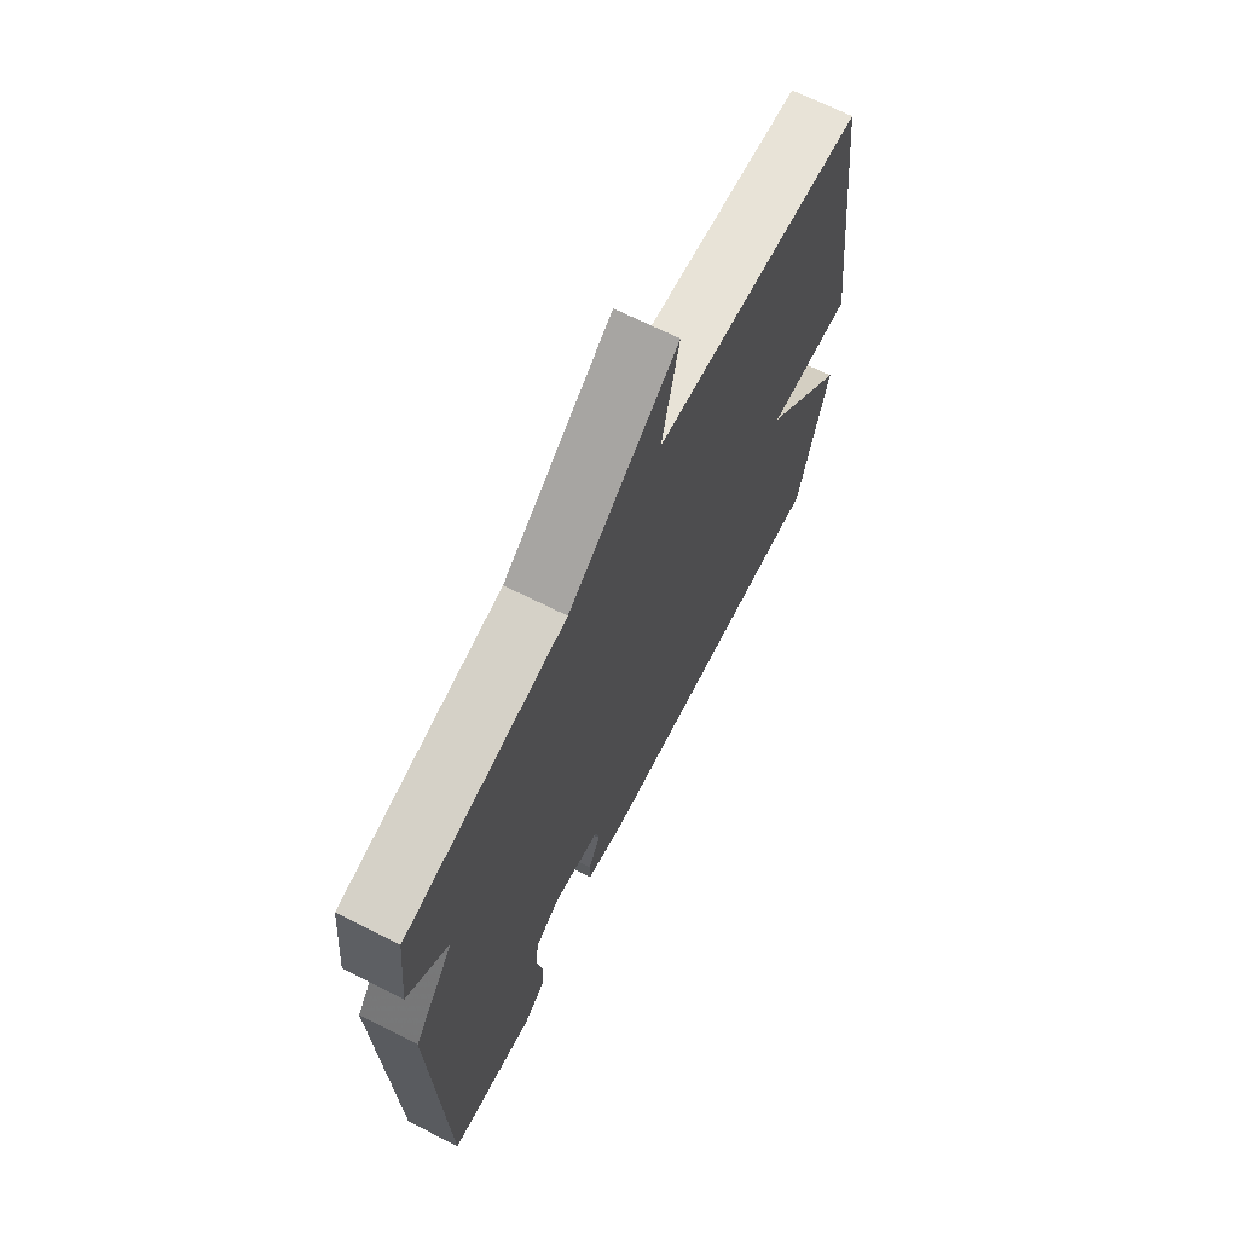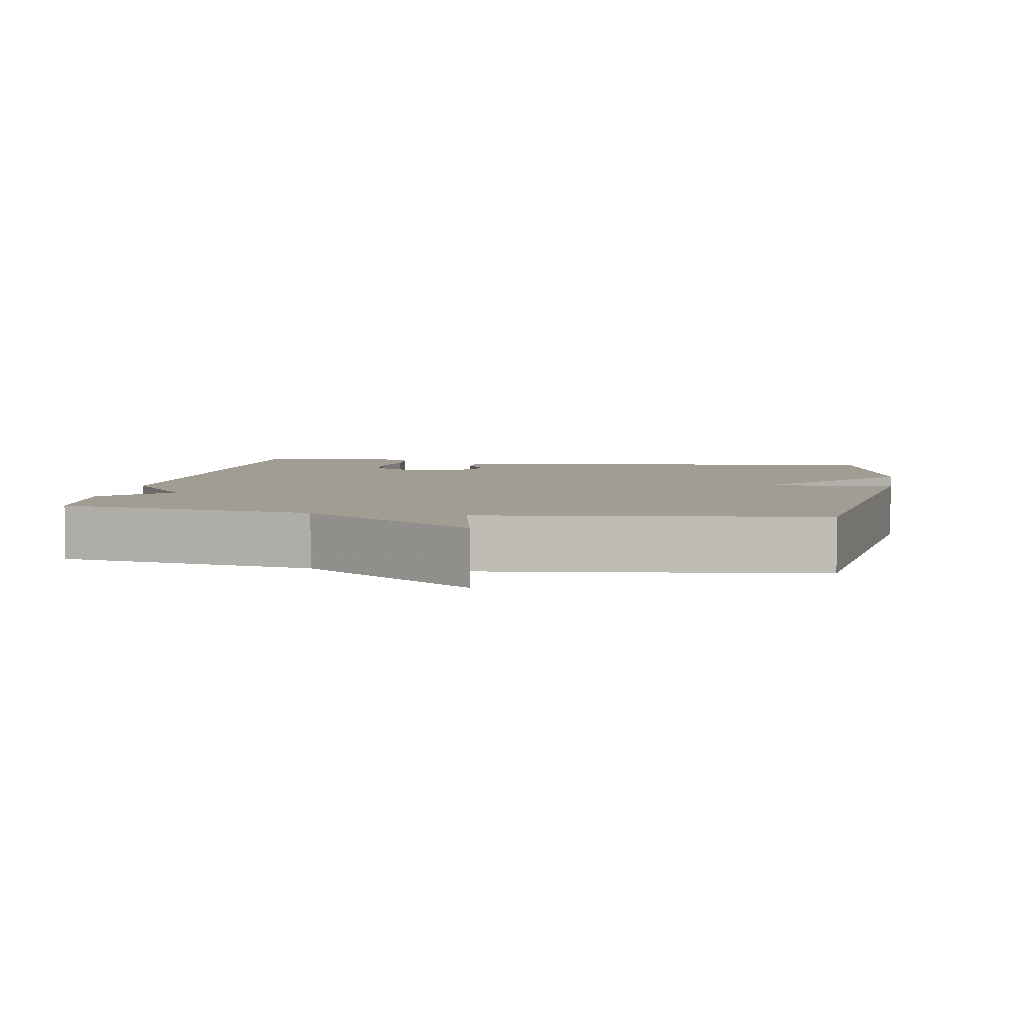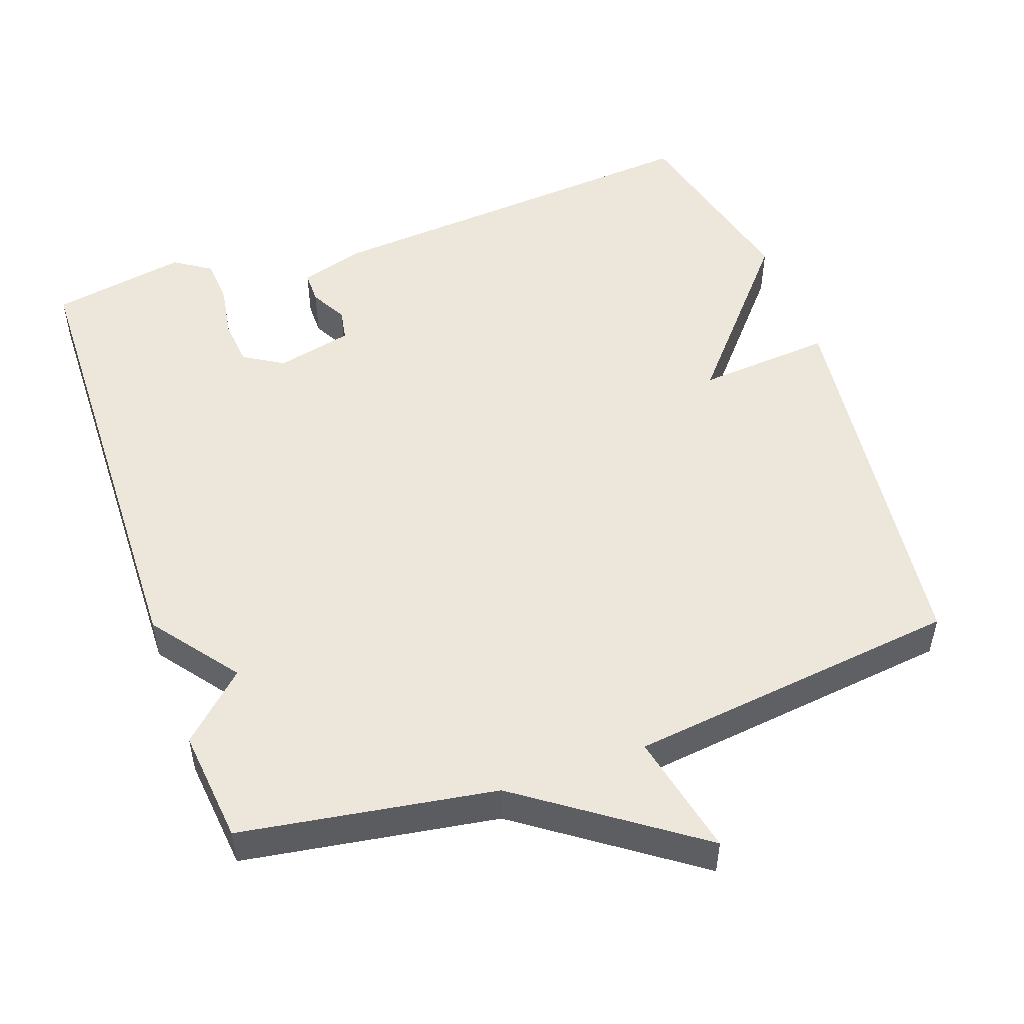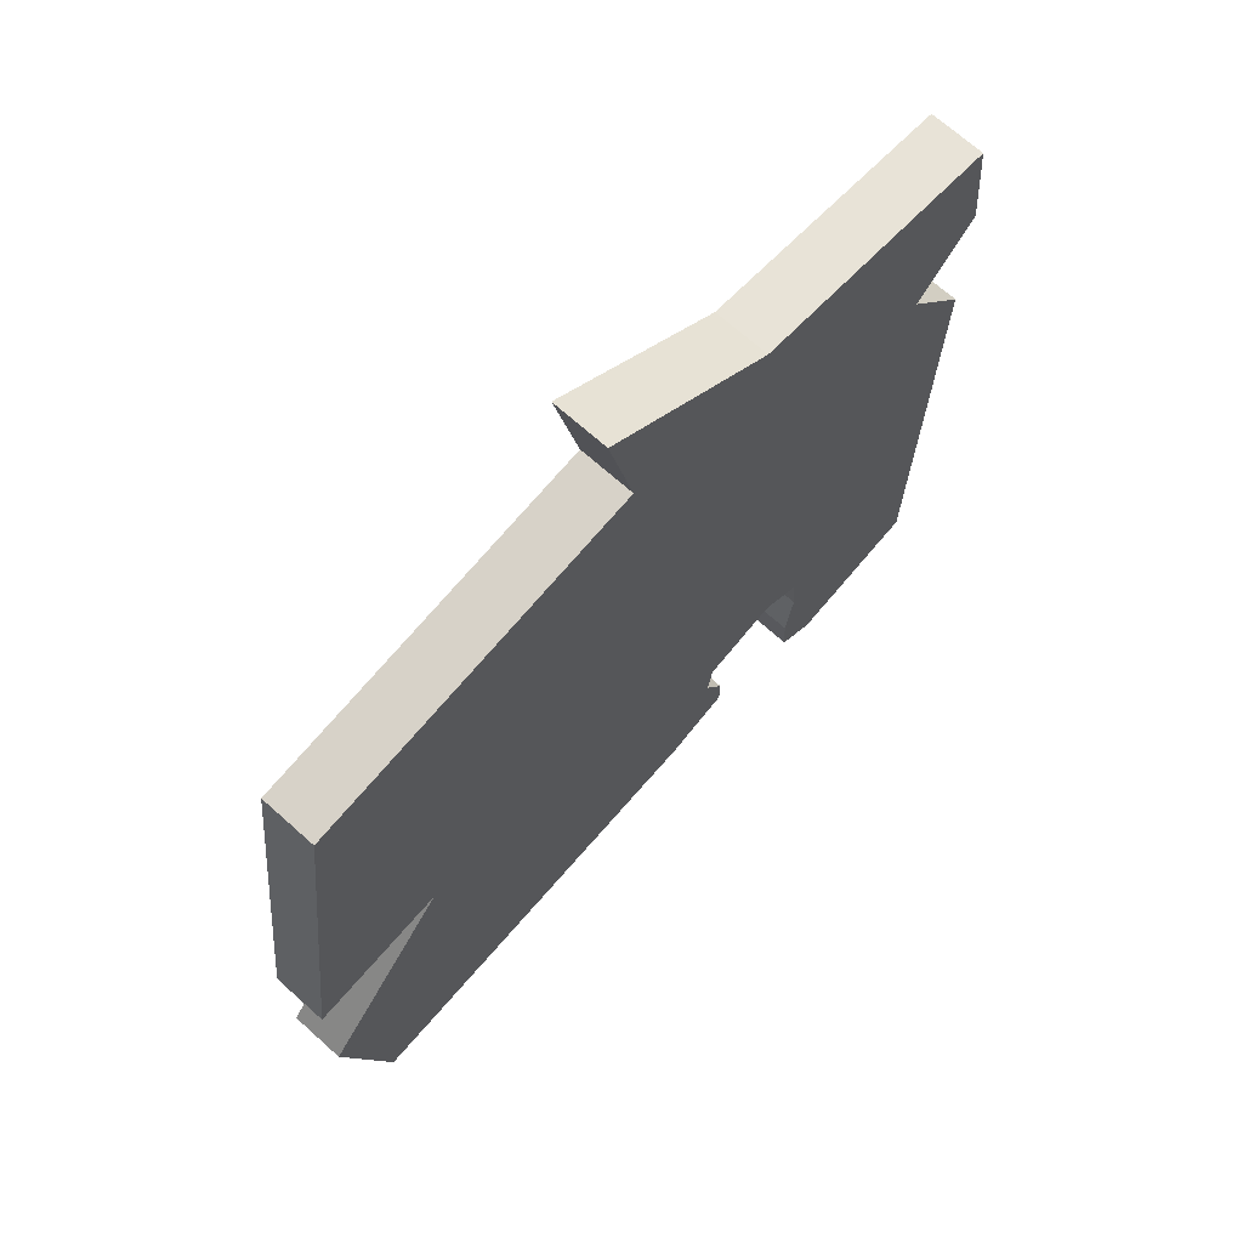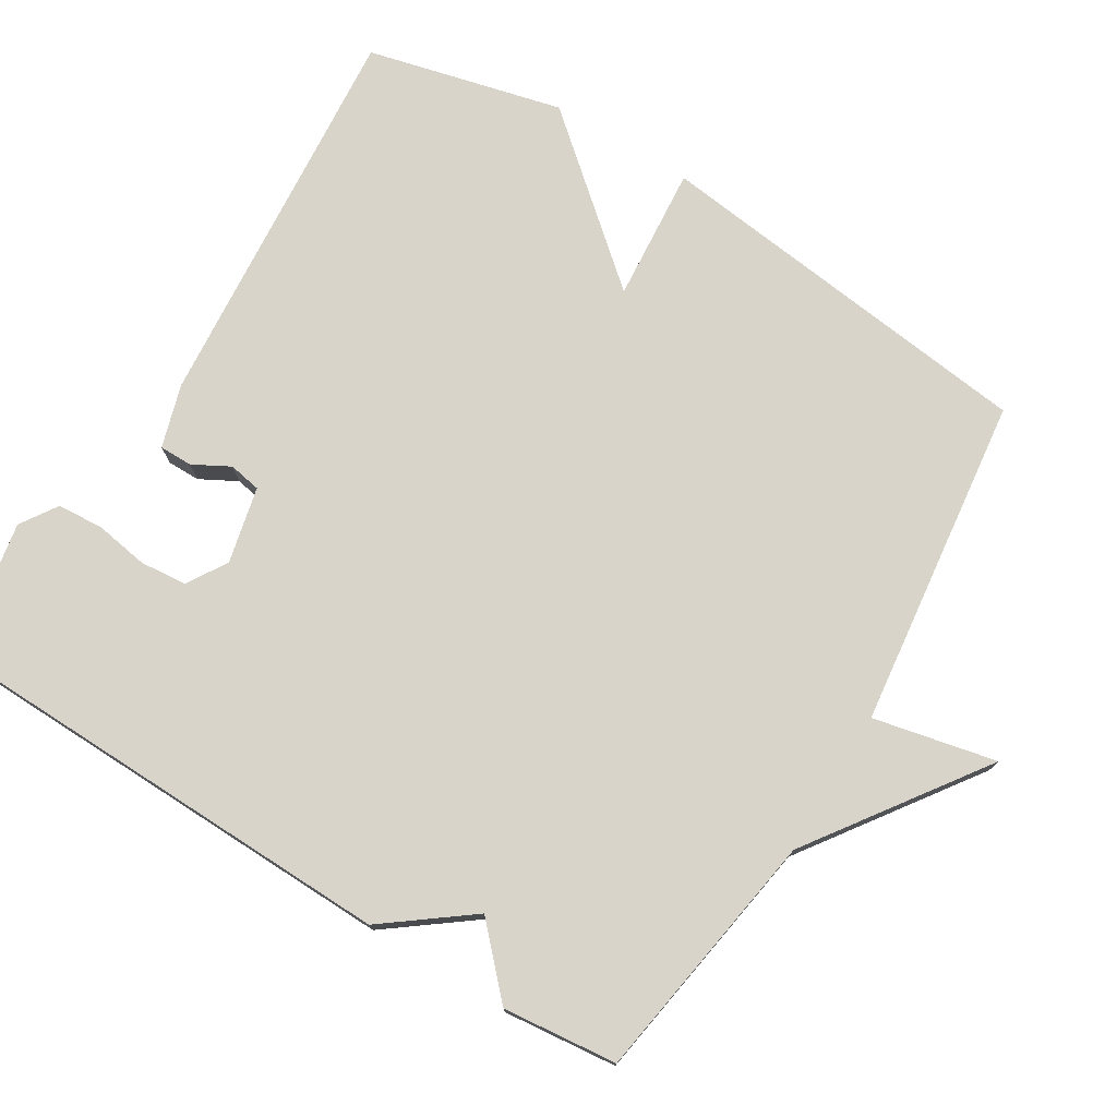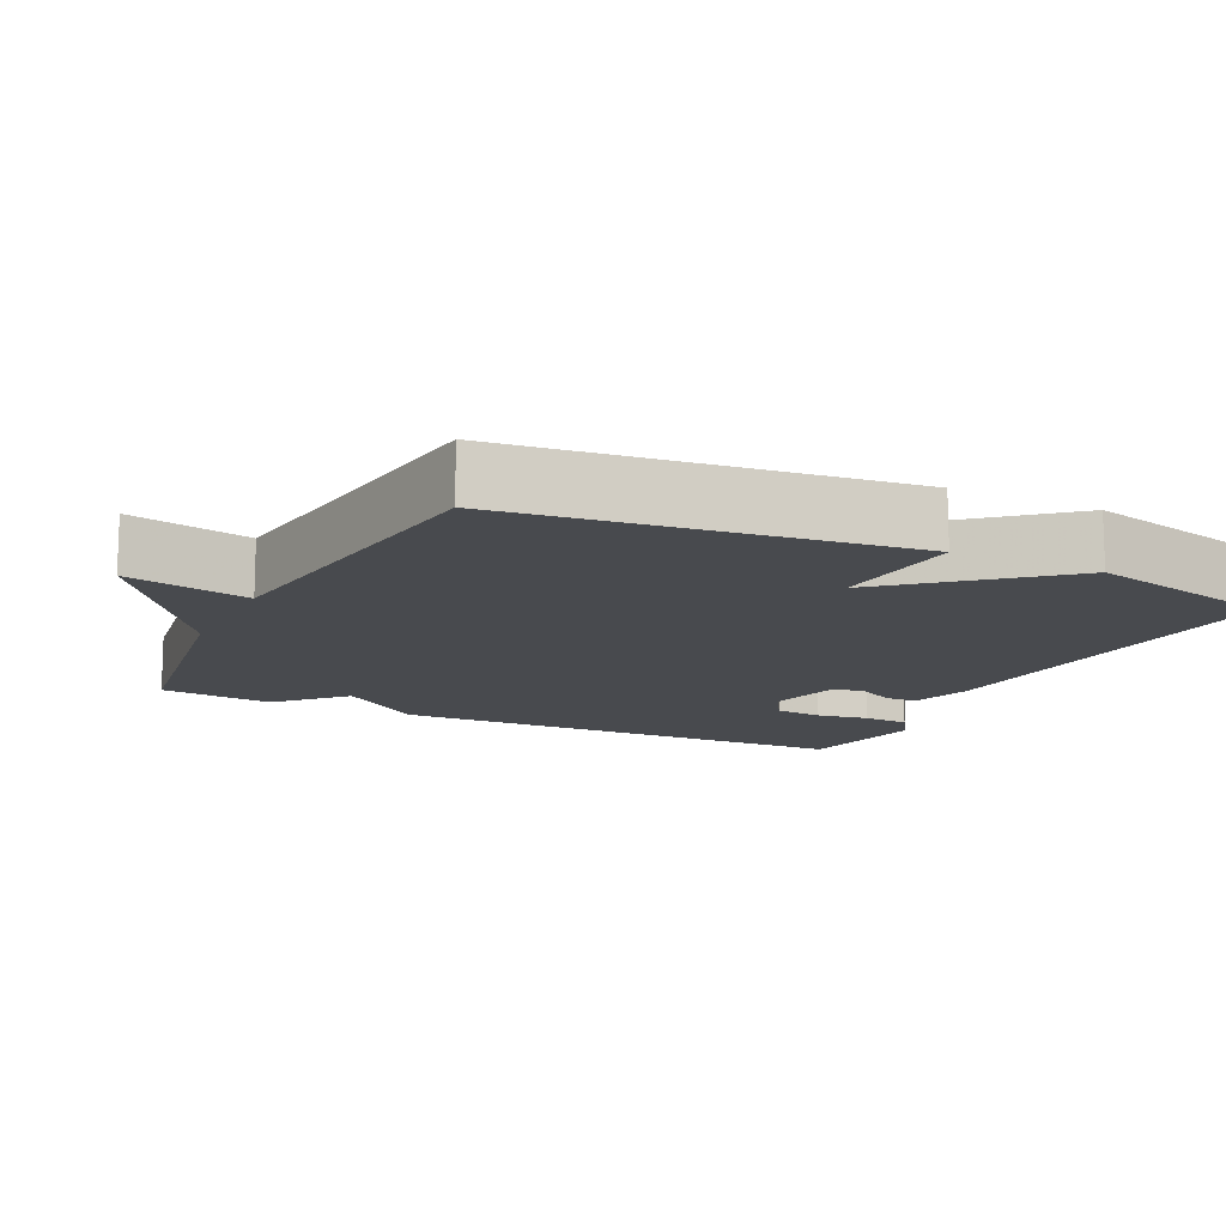
<metadata>
{"format":"obj","ext":"obj","renderer":"f3d","projection":"perspective","resolution":1024,"background":"white","views":[{"elev":68.8,"azim":-63.3,"up":"+Z"},{"elev":4.9,"azim":9.7,"up":"+Y"},{"elev":50.9,"azim":-19.6,"up":"+Y"},{"elev":69.5,"azim":131.8,"up":"+Z"},{"elev":75.7,"azim":-58.6,"up":"+Y"},{"elev":-13.2,"azim":64.0,"up":"+Y"}]}
</metadata>
<code>
v -0.5 0.07 0.5
v -0.154 0.07 0.555
v 0.082 0.07 0.723
v 0.046 0.07 0.555
v 0.5 0.07 0.5
v 0.565 0.07 -0.034
v 0.381 0.07 -0.019
v 0.565 0.07 -0.234
v 0.5 0.07 -0.5
v -0.042 0.07 -0.456
v -0.128 0.07 -0.43
v -0.128 0.07 -0.385
v -0.101 0.07 -0.335
v -0.109 0.07 -0.291
v -0.213 0.07 -0.267
v -0.267 0.07 -0.3
v -0.273 0.07 -0.364
v -0.261 0.07 -0.437
v -0.265 0.07 -0.5
v -0.315 0.07 -0.533
v -0.5 0.07 -0.5
v -0.516 0.07 0.144
v -0.428 0.07 0.261
v -0.516 0.07 0.344
v -0.5 0 0.5
v -0.154 0 0.555
v 0.082 0 0.723
v 0.046 0 0.555
v 0.5 0 0.5
v 0.565 0 -0.034
v 0.381 0 -0.019
v 0.565 0 -0.234
v 0.5 0 -0.5
v -0.042 0 -0.456
v -0.128 0 -0.43
v -0.128 0 -0.385
v -0.101 0 -0.335
v -0.109 0 -0.291
v -0.213 0 -0.267
v -0.267 0 -0.3
v -0.273 0 -0.364
v -0.261 0 -0.437
v -0.265 0 -0.5
v -0.315 0 -0.533
v -0.5 0 -0.5
v -0.516 0 0.144
v -0.428 0 0.261
v -0.516 0 0.344
f 23 24 1 2
f 21 22 23
f 20 21 23
f 19 20 23
f 18 19 23
f 17 18 23
f 16 17 23
f 2 3 4
f 23 2 4
f 16 23 4
f 15 16 4
f 14 15 4 5
f 13 14 5
f 11 12 13
f 10 11 13
f 9 10 13
f 8 9 13
f 7 8 13
f 7 13 5
f 5 6 7
f 26 25 48 47
f 47 46 45
f 47 45 44
f 47 44 43
f 47 43 42
f 47 42 41
f 47 41 40
f 28 27 26
f 28 26 47
f 28 47 40
f 28 40 39
f 29 28 39 38
f 29 38 37
f 37 36 35
f 37 35 34
f 37 34 33
f 37 33 32
f 37 32 31
f 29 37 31
f 31 30 29
f 1 25 26 2
f 2 26 27 3
f 3 27 28 4
f 4 28 29 5
f 5 29 30 6
f 6 30 31 7
f 7 31 32 8
f 8 32 33 9
f 9 33 34 10
f 10 34 35 11
f 11 35 36 12
f 12 36 37 13
f 13 37 38 14
f 14 38 39 15
f 15 39 40 16
f 16 40 41 17
f 17 41 42 18
f 18 42 43 19
f 19 43 44 20
f 20 44 45 21
f 21 45 46 22
f 22 46 47 23
f 23 47 48 24
f 24 48 25 1

</code>
